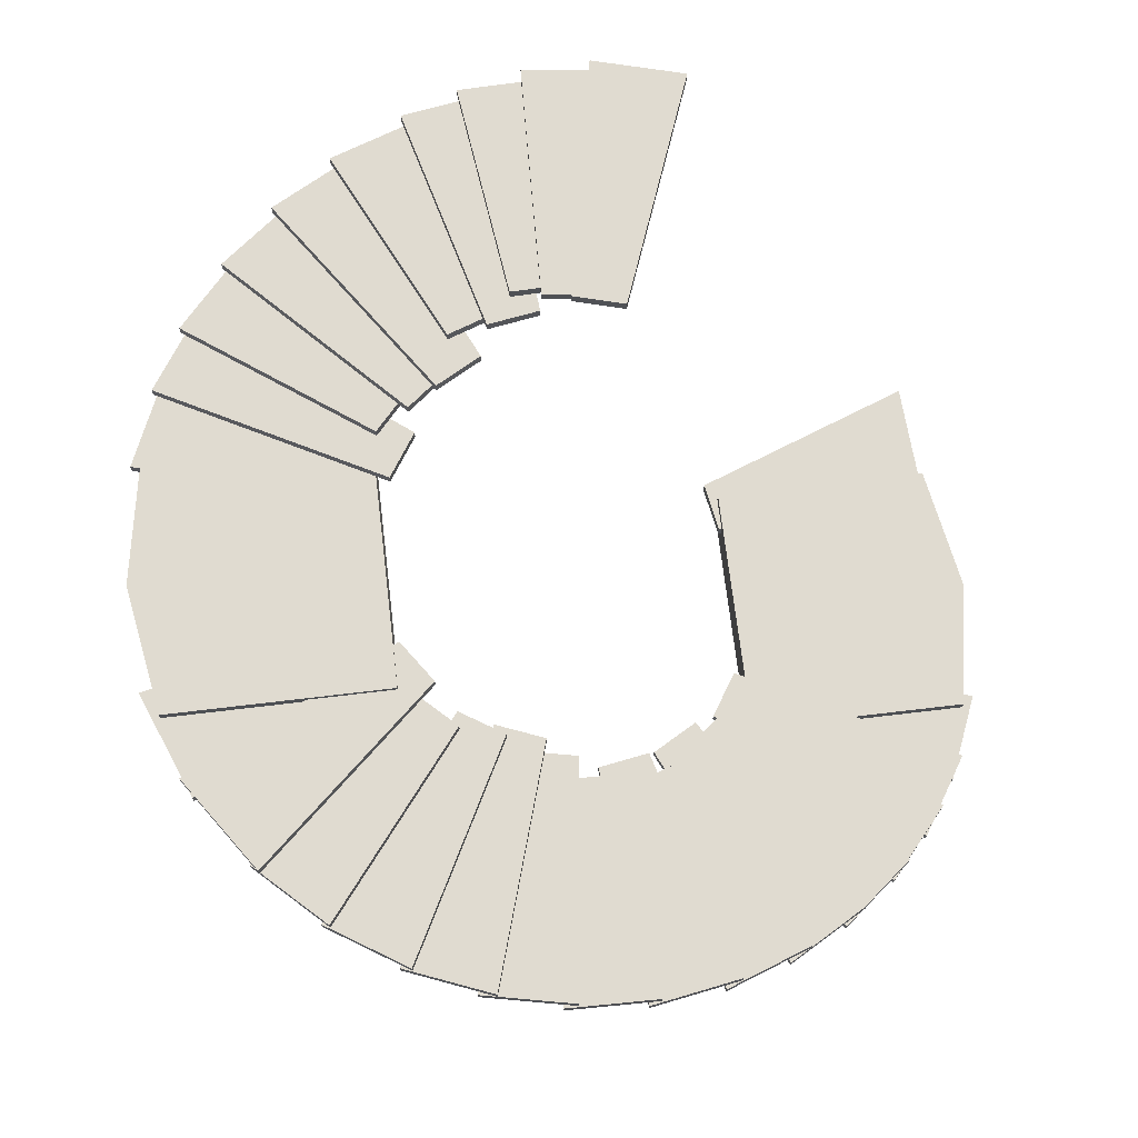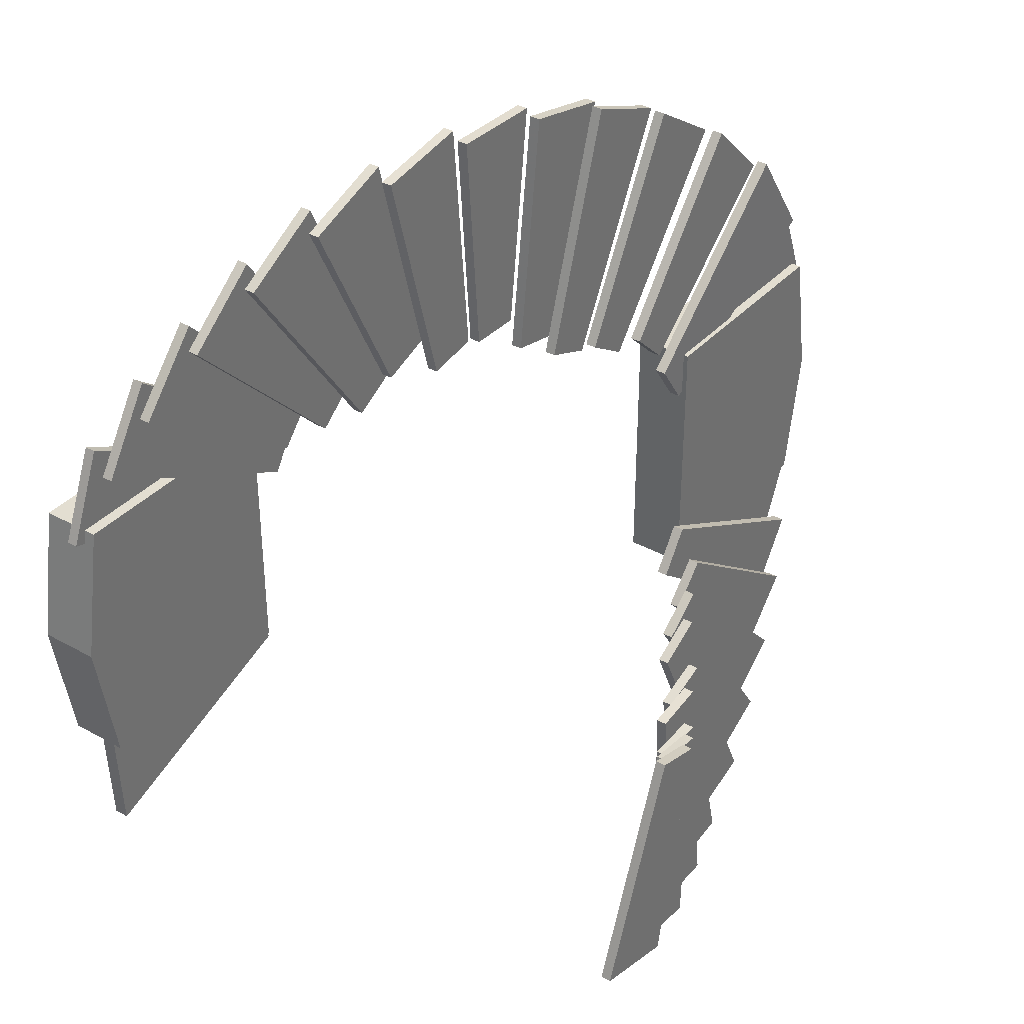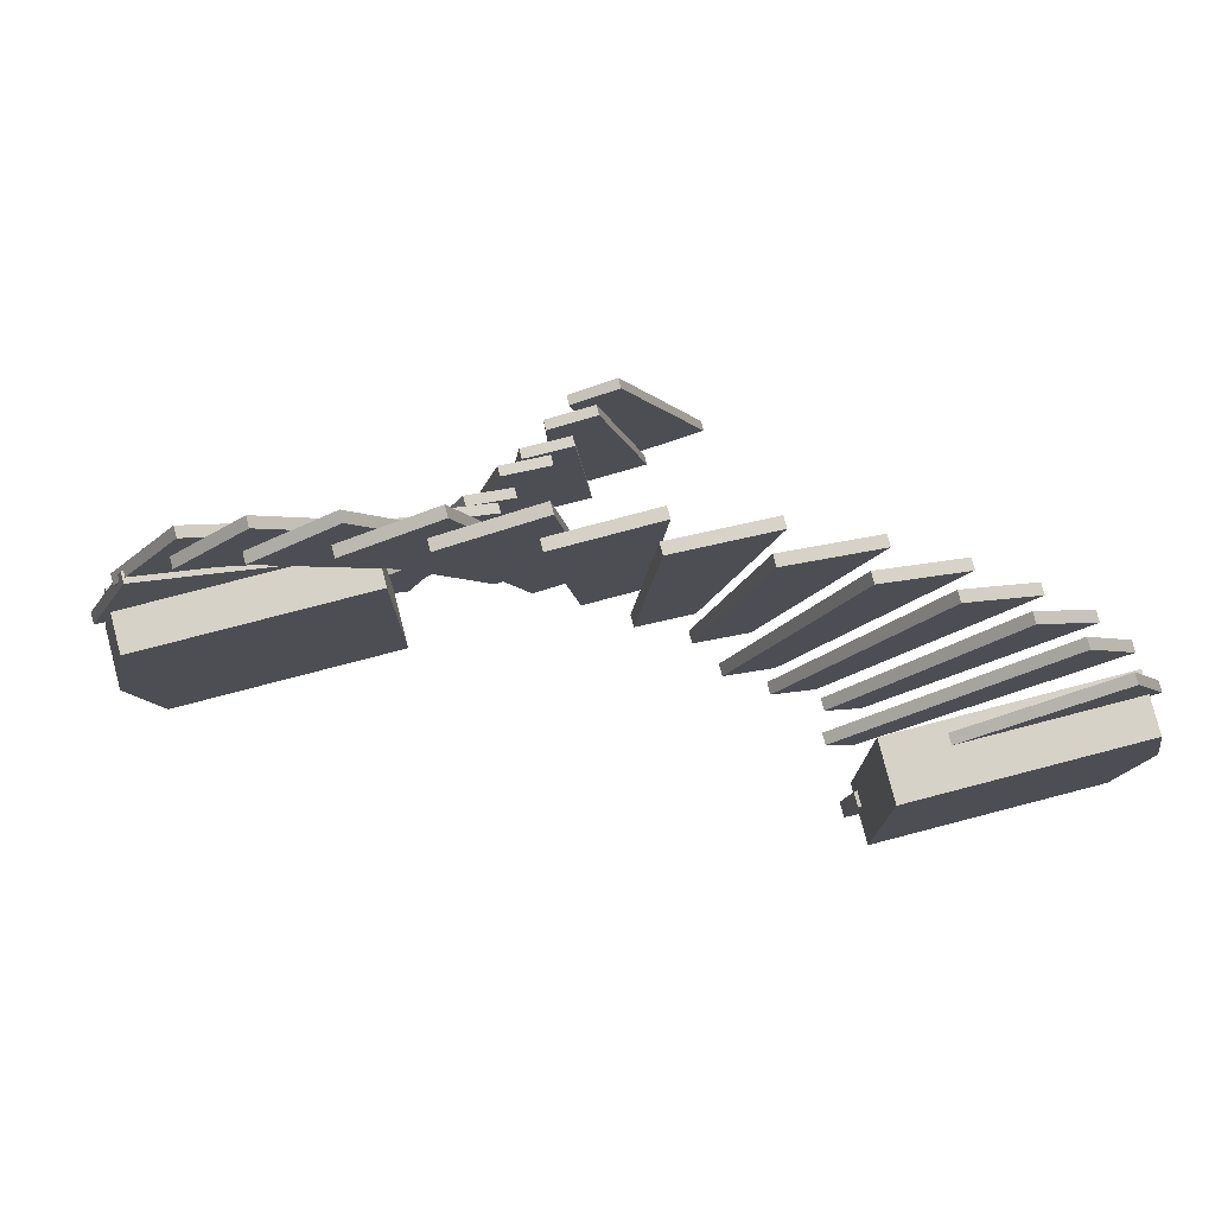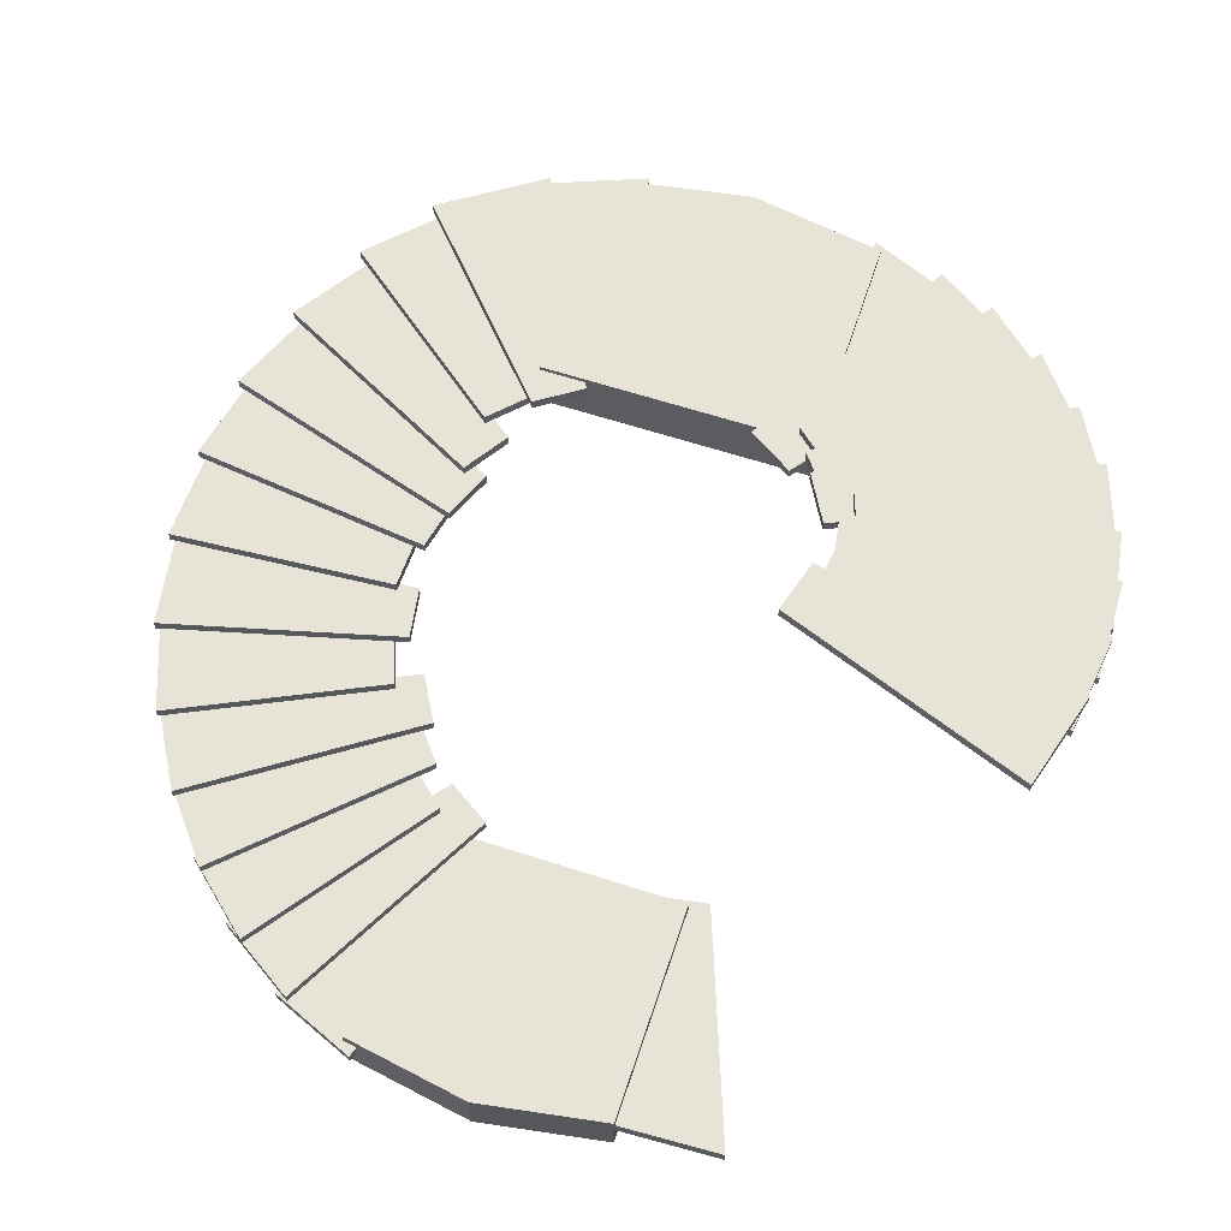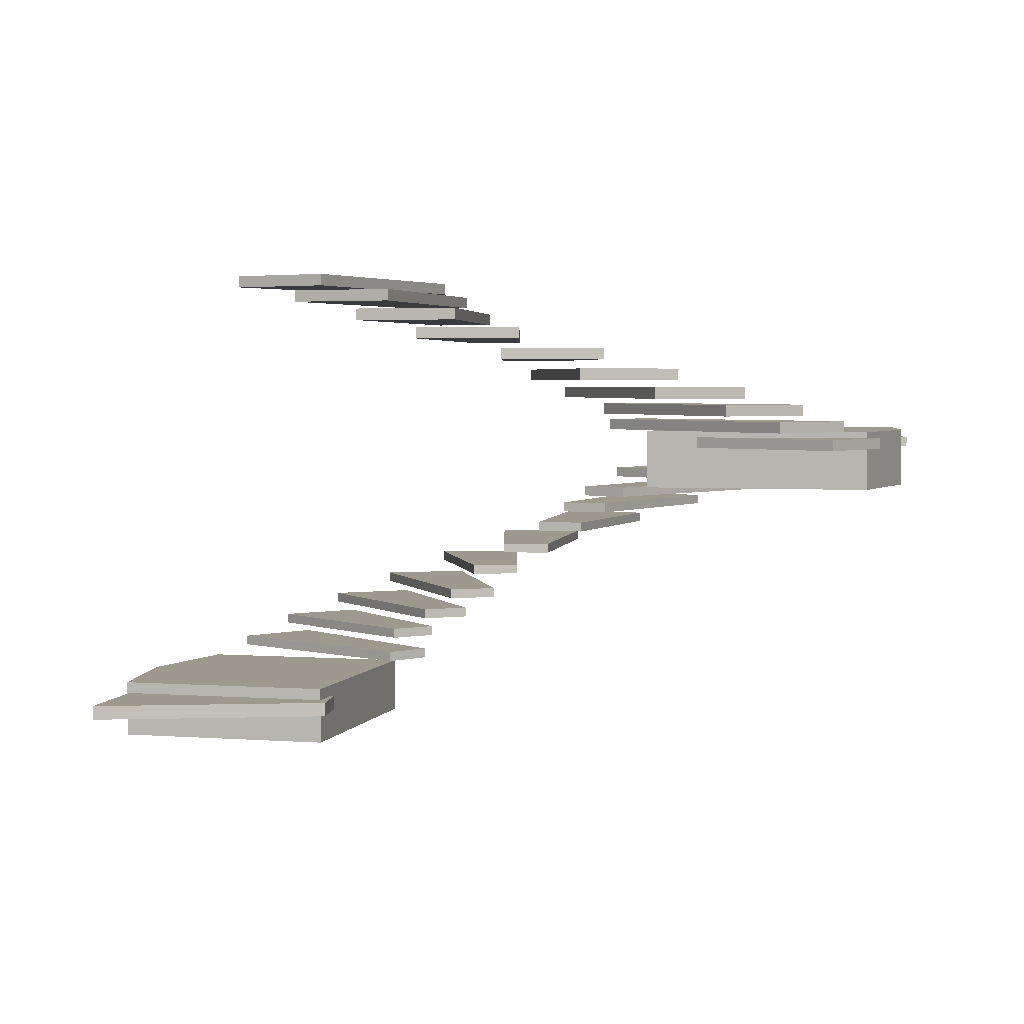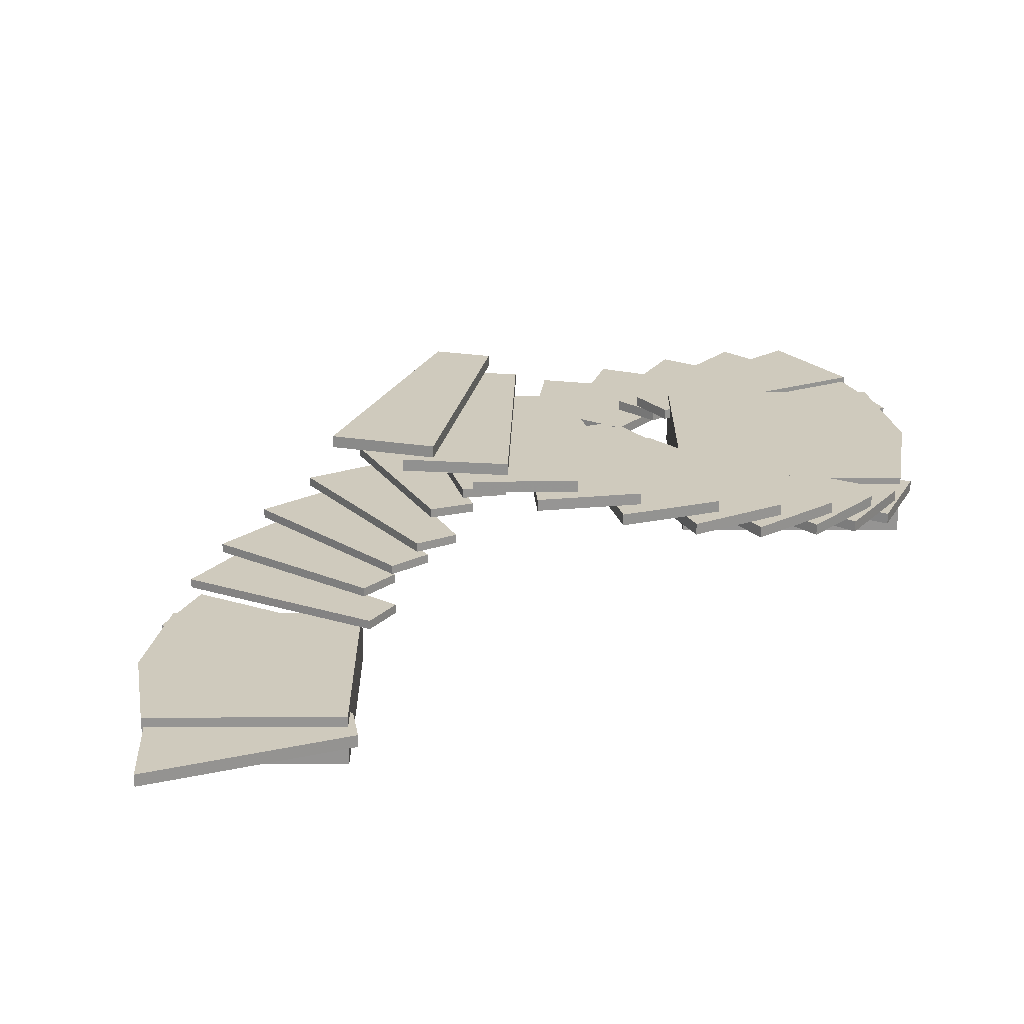
<metadata>
{"format":"obj","ext":"obj","renderer":"f3d","projection":"perspective","resolution":1024,"background":"white","views":[{"elev":70.1,"azim":-6.8,"up":"+Y"},{"elev":36.3,"azim":126.1,"up":"+Z"},{"elev":78.4,"azim":-14.6,"up":"+Z"},{"elev":62.3,"azim":108.3,"up":"+Y"},{"elev":3.3,"azim":-165.3,"up":"+Y"},{"elev":22.9,"azim":179.9,"up":"+Y"}]}
</metadata>
<code>
v 30.12 65.59 -16.99
v 69.53 65.59 -9.334
v 30.12 68.07 -16.99
v 69.53 68.07 -9.334
v 28.63 68.07 -25.87
v 68.03 68.07 -40.65
v 28.63 65.59 -25.87
v 68.03 65.59 -40.65
v 30.67 62.48 22.73
v 69.29 62.48 22.73
v 30.67 70.11 22.73
v 69.29 70.11 22.73
v 30.67 70.11 -22.73
v 69.29 70.11 -22.73
v 30.67 62.48 -22.73
v 69.29 62.48 -22.73
v 30.67 70.11 0
v 30.67 62.48 0
v 73.15 62.48 0
v 73.15 70.11 0
v 30.67 60.15 0
v 73.15 60.15 0
v 69.29 60.15 22.73
v 30.67 60.15 22.73
v 30.67 60.15 -22.73
v 69.29 60.15 -22.73
v 31.34 66.37 17.88
v 65.31 66.37 35.92
v 31.34 68.19 17.88
v 65.31 68.19 35.92
v 34.8 68.19 9.548
v 71.56 68.19 20.85
v 34.8 66.37 9.548
v 71.56 66.37 20.85
v 23.66 71.16 20.45
v 58.07 71.16 46.74
v 23.66 72.97 20.45
v 58.07 72.97 46.74
v 28.51 72.97 12.84
v 66.85 72.97 32.98
v 28.51 71.16 12.84
v 66.85 71.16 32.98
v 24.03 75 26.92
v 50.51 75 54.82
v 24.03 76.82 26.92
v 50.51 76.82 54.82
v 29.96 76.82 20.11
v 61.22 76.82 42.52
v 29.96 75 20.11
v 61.22 75 42.52
v 17.26 78.86 28.29
v 40.52 78.86 62.56
v 17.26 80.67 28.29
v 40.52 80.67 62.56
v 24.25 80.67 22.58
v 53.16 80.67 52.25
v 24.25 78.86 22.58
v 53.16 78.86 52.25
v 11.42 82.91 29.11
v 29.63 82.91 68.4
v 11.42 84.72 29.11
v 29.63 84.72 68.4
v 19.25 84.72 24.64
v 43.8 84.72 60.31
v 19.25 82.91 24.64
v 43.8 82.91 60.31
v 8.096 87.34 35.16
v 17.86 87.34 72.37
v 8.096 89.15 35.16
v 17.86 89.15 72.37
v 16.57 89.15 32.05
v 33.18 89.15 66.75
v 16.57 87.34 32.05
v 33.18 87.34 66.75
v 1.085 91.91 33.12
v 4.446 91.91 74.41
v 1.085 93.73 33.12
v 4.446 93.73 74.41
v 9.98 93.73 31.6
v 20.53 93.73 71.66
v 9.98 91.91 31.6
v 20.53 91.91 71.66
v -5.288 96.18 35.67
v -9.764 96.18 73.9
v -5.288 98 35.67
v -9.764 98 73.9
v 3.735 98 35.87
v 6.547 98 74.25
v 3.735 96.18 35.87
v 6.547 96.18 74.25
v -27.98 112.1 22.78
v -57.05 112.1 47.97
v -27.98 113.9 22.78
v -57.05 113.9 47.97
v -21.45 113.9 29.01
v -45.25 113.9 59.23
v -21.45 112.1 29.01
v -45.25 112.1 59.23
v -21.52 107.8 25.2
v -46.86 107.8 57.97
v -21.52 109.7 25.2
v -46.86 109.7 57.97
v -13.92 109.7 30.07
v -33.12 109.7 66.77
v -13.92 107.8 30.07
v -33.12 107.8 66.77
v -15.74 103.9 27.02
v -35.24 103.9 65.69
v -15.74 105.7 27.02
v -35.24 105.7 65.69
v -7.37 105.7 30.39
v -20.1 105.7 71.78
v -7.37 103.9 30.39
v -20.1 103.9 71.78
v -11.19 100.4 31.19
v -23.27 100.4 70.82
v -11.19 102.3 31.19
v -23.27 102.3 70.82
v -2.357 102.3 33.05
v -7.303 102.3 74.18
v -2.357 100.4 33.05
v -7.303 100.4 74.18
v -29.66 115.5 14.62
v -66.82 115.5 33.41
v -29.66 117.3 14.62
v -66.82 117.4 33.41
v -24.55 117.3 22.06
v -55.43 117.4 49.99
v -24.55 115.5 22.06
v -55.43 115.6 49.99
v -37.88 114.6 10.11
v -72.54 114.6 18.06
v -37.88 116.4 10.1
v -72.54 116.4 18.05
v -34.52 116.4 18.48
v -65.05 116.5 36.72
v -34.52 114.6 18.48
v -65.04 114.7 36.72
v -30.67 110.5 -22.73
v -69.29 110.5 -22.73
v -30.67 118.2 -22.73
v -69.29 118.2 -22.73
v -30.67 118.2 22.73
v -69.29 118.2 22.73
v -30.67 110.5 22.73
v -69.29 110.5 22.73
v -30.67 118.2 2e-06
v -30.67 110.5 2e-06
v -73.15 110.5 2e-06
v -73.15 118.2 2e-06
v -30.67 108.2 2e-06
v -73.15 108.2 2e-06
v -69.29 108.2 -22.73
v -30.67 108.2 -22.73
v -30.67 108.2 22.73
v -69.29 108.2 22.73
v -31.19 115.3 -18.15
v -65.01 115.3 -36.47
v -31.19 117.1 -18.15
v -65.01 117.1 -36.47
v -34.72 117.1 -9.84
v -71.39 117.1 -21.45
v -34.72 115.3 -9.84
v -71.39 115.3 -21.45
v -23.48 118.4 -20.65
v -57.67 118.4 -47.22
v -23.48 120.2 -20.65
v -57.67 120.2 -47.22
v -28.4 120.2 -13.08
v -66.57 120.2 -33.54
v -28.4 118.4 -13.08
v -66.57 118.4 -33.54
v -23.8 121.3 -27.12
v -50.05 121.3 -55.24
v -23.8 123.1 -27.12
v -50.05 123.1 -55.24
v -29.79 123.1 -20.36
v -60.87 123.1 -43.03
v -29.79 121.3 -20.36
v -60.87 121.3 -43.03
v -17.02 124.2 -28.43
v -40 124.2 -62.9
v -17.02 126 -28.43
v -40 126 -62.9
v -24.06 126 -22.78
v -52.73 126 -52.69
v -24.06 124.2 -22.78
v -52.73 124.2 -52.69
v -11.17 127.2 -29.21
v -29.06 127.2 -68.64
v -11.17 129 -29.21
v -29.06 129 -68.64
v -19.05 129 -24.8
v -43.3 129 -60.68
v -19.05 127.2 -24.8
v -43.3 127.2 -60.68
v -7.801 130.4 -35.23
v -17.26 130.4 -72.52
v -7.801 132.3 -35.23
v -17.26 132.3 -72.52
v -16.3 132.3 -32.19
v -32.62 132.3 -67.02
v -16.3 130.4 -32.19
v -32.62 130.4 -67.02
v -0.8071 133.7 -33.13
v -3.823 133.7 -74.44
v -0.8071 135.5 -33.13
v -3.823 135.5 -74.44
v -9.715 135.5 -31.68
v -19.93 135.5 -71.83
v -9.715 133.7 -31.68
v -19.93 133.7 -71.83
v 3.563 136.7 -35.89
v 6.192 136.7 -74.28
v 3.563 138.5 -35.89
v 6.192 138.5 -74.28
v -5.459 138.5 -35.65
v -10.12 138.5 -73.85
v -5.459 136.7 -35.65
v -10.12 136.7 -73.85
v 8.41 139.7 -32.05
v 16.97 139.7 -72.58
v 8.41 141.5 -32.05
v 16.97 141.5 -72.58
v -0.5502 141.5 -33.13
v 0.7709 141.5 -74.54
v -0.5502 139.7 -33.13
v 0.7709 139.7 -74.54
v 12.72 142.2 -28.57
v 27.91 142.2 -69.12
v 12.72 144.1 -28.57
v 27.91 144.1 -69.12
v 4.033 144.1 -31.01
v 12.21 144.1 -73.53
v 4.033 142.2 -31.01
v 12.21 142.2 -73.53
f 1 2 4 3
f 3 4 6 5
f 5 6 8 7
f 7 8 2 1
f 2 8 6 4
f 7 1 3 5
f 9 10 12 11
f 11 12 20 17
f 13 14 16 15
f 21 22 23 24
f 10 19 20 12
f 18 9 11 17
f 15 18 17 13
f 25 26 22 21
f 20 19 16 14
f 17 20 14 13
f 19 10 23 22
f 10 9 24 23
f 9 18 21 24
f 15 16 26 25
f 16 19 22 26
f 18 15 25 21
f 27 28 30 29
f 29 30 32 31
f 31 32 34 33
f 33 34 28 27
f 28 34 32 30
f 33 27 29 31
f 35 36 38 37
f 37 38 40 39
f 39 40 42 41
f 41 42 36 35
f 36 42 40 38
f 41 35 37 39
f 43 44 46 45
f 45 46 48 47
f 47 48 50 49
f 49 50 44 43
f 44 50 48 46
f 49 43 45 47
f 51 52 54 53
f 53 54 56 55
f 55 56 58 57
f 57 58 52 51
f 52 58 56 54
f 57 51 53 55
f 59 60 62 61
f 61 62 64 63
f 63 64 66 65
f 65 66 60 59
f 60 66 64 62
f 65 59 61 63
f 67 68 70 69
f 69 70 72 71
f 71 72 74 73
f 73 74 68 67
f 68 74 72 70
f 73 67 69 71
f 75 76 78 77
f 77 78 80 79
f 79 80 82 81
f 81 82 76 75
f 76 82 80 78
f 81 75 77 79
f 83 84 86 85
f 85 86 88 87
f 87 88 90 89
f 89 90 84 83
f 84 90 88 86
f 89 83 85 87
f 91 92 94 93
f 93 94 96 95
f 95 96 98 97
f 97 98 92 91
f 92 98 96 94
f 97 91 93 95
f 99 100 102 101
f 101 102 104 103
f 103 104 106 105
f 105 106 100 99
f 100 106 104 102
f 105 99 101 103
f 107 108 110 109
f 109 110 112 111
f 111 112 114 113
f 113 114 108 107
f 108 114 112 110
f 113 107 109 111
f 115 116 118 117
f 117 118 120 119
f 119 120 122 121
f 121 122 116 115
f 116 122 120 118
f 121 115 117 119
f 123 124 126 125
f 125 126 128 127
f 127 128 130 129
f 129 130 124 123
f 124 130 128 126
f 129 123 125 127
f 131 132 134 133
f 133 134 136 135
f 135 136 138 137
f 137 138 132 131
f 132 138 136 134
f 137 131 133 135
f 139 140 142 141
f 141 142 150 147
f 143 144 146 145
f 151 152 153 154
f 140 149 150 142
f 148 139 141 147
f 145 148 147 143
f 155 156 152 151
f 150 149 146 144
f 147 150 144 143
f 149 140 153 152
f 140 139 154 153
f 139 148 151 154
f 145 146 156 155
f 146 149 152 156
f 148 145 155 151
f 157 158 160 159
f 159 160 162 161
f 161 162 164 163
f 163 164 158 157
f 158 164 162 160
f 163 157 159 161
f 165 166 168 167
f 167 168 170 169
f 169 170 172 171
f 171 172 166 165
f 166 172 170 168
f 171 165 167 169
f 173 174 176 175
f 175 176 178 177
f 177 178 180 179
f 179 180 174 173
f 174 180 178 176
f 179 173 175 177
f 181 182 184 183
f 183 184 186 185
f 185 186 188 187
f 187 188 182 181
f 182 188 186 184
f 187 181 183 185
f 189 190 192 191
f 191 192 194 193
f 193 194 196 195
f 195 196 190 189
f 190 196 194 192
f 195 189 191 193
f 197 198 200 199
f 199 200 202 201
f 201 202 204 203
f 203 204 198 197
f 198 204 202 200
f 203 197 199 201
f 205 206 208 207
f 207 208 210 209
f 209 210 212 211
f 211 212 206 205
f 206 212 210 208
f 211 205 207 209
f 213 214 216 215
f 215 216 218 217
f 217 218 220 219
f 219 220 214 213
f 214 220 218 216
f 219 213 215 217
f 221 222 224 223
f 223 224 226 225
f 225 226 228 227
f 227 228 222 221
f 222 228 226 224
f 227 221 223 225
f 229 230 232 231
f 231 232 234 233
f 233 234 236 235
f 235 236 230 229
f 230 236 234 232
f 235 229 231 233

</code>
